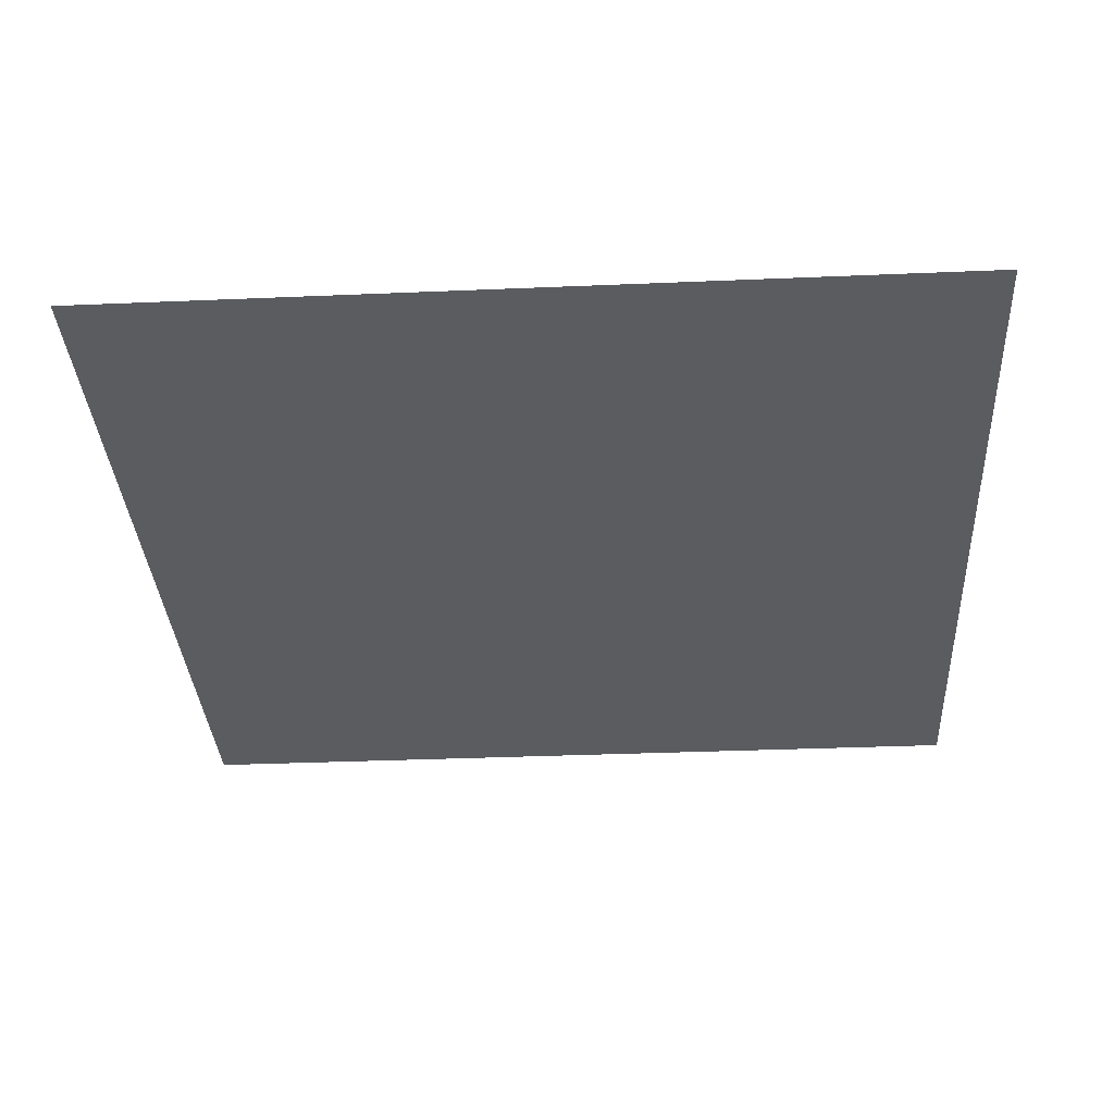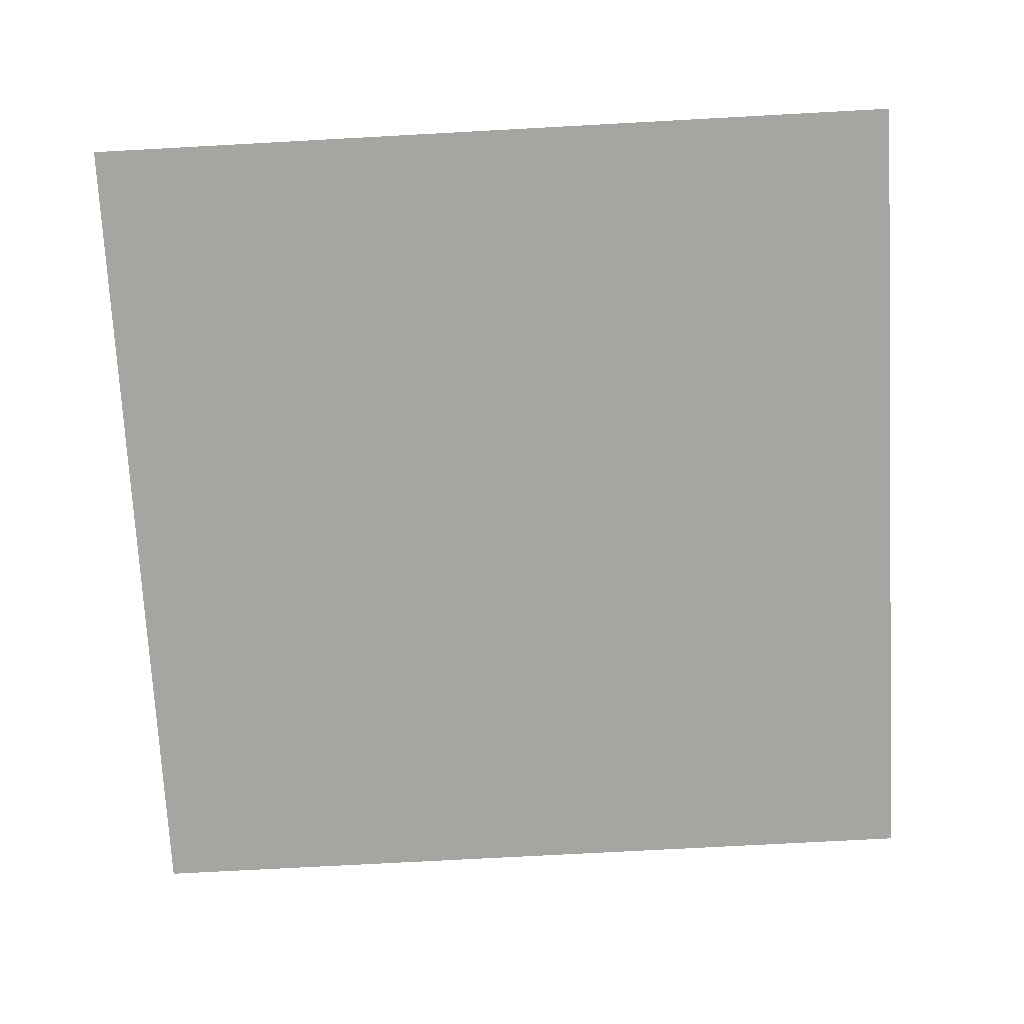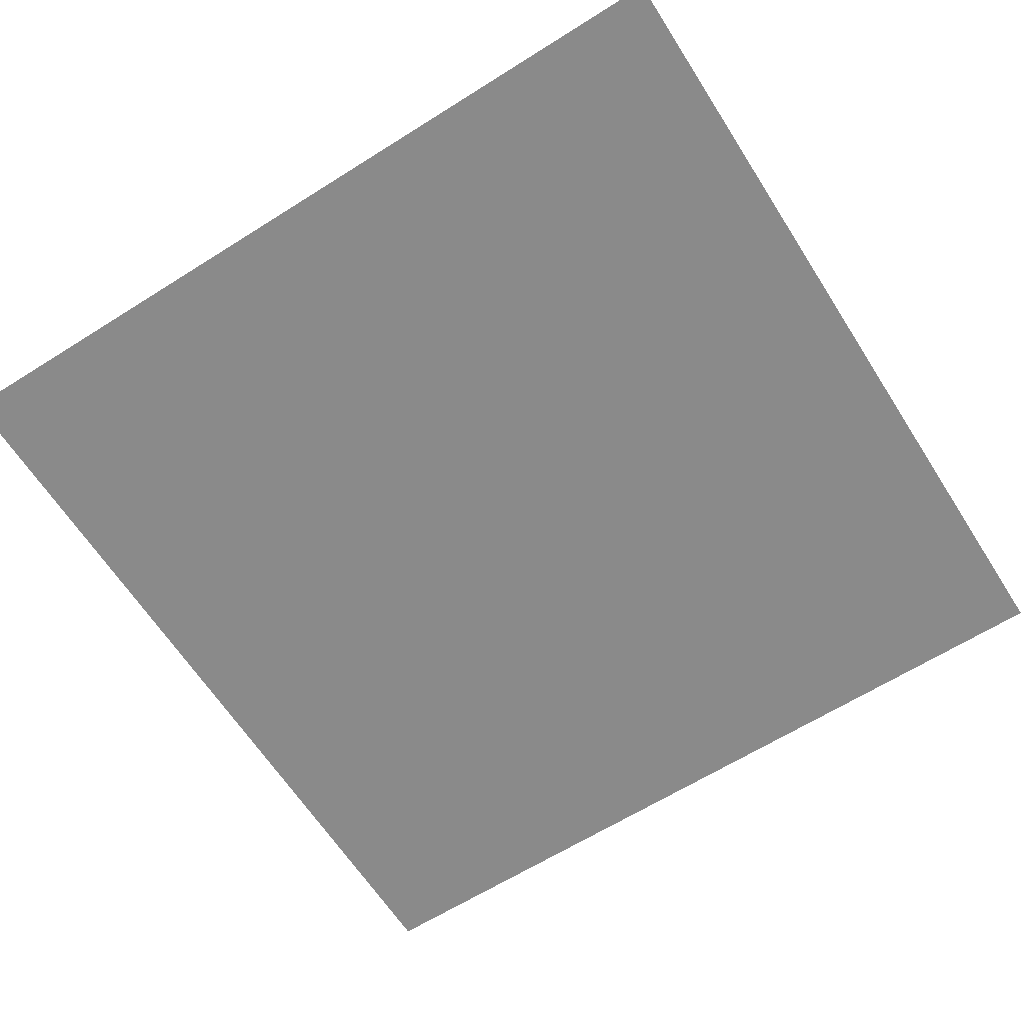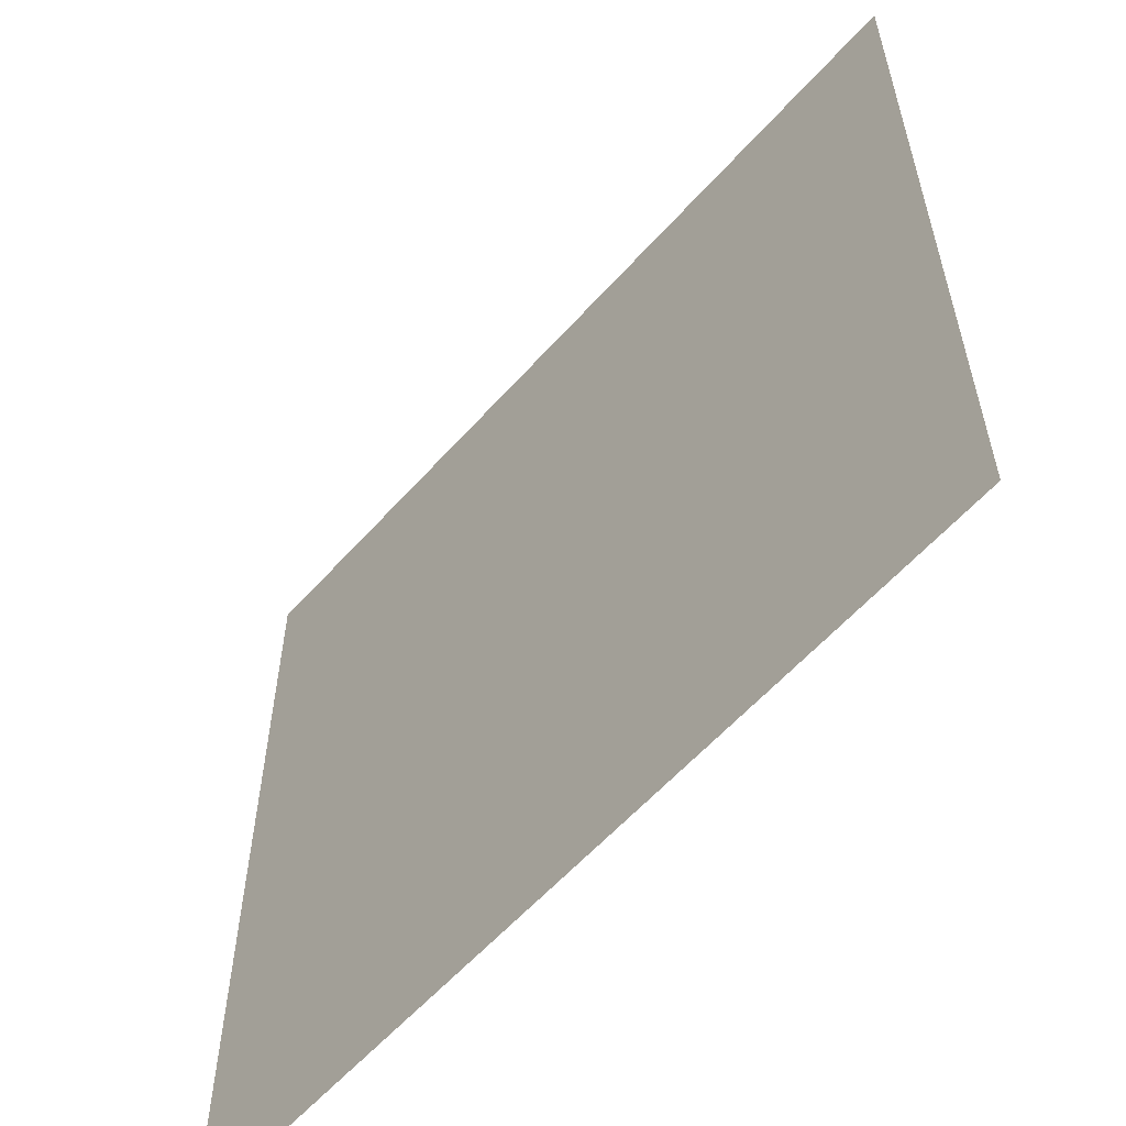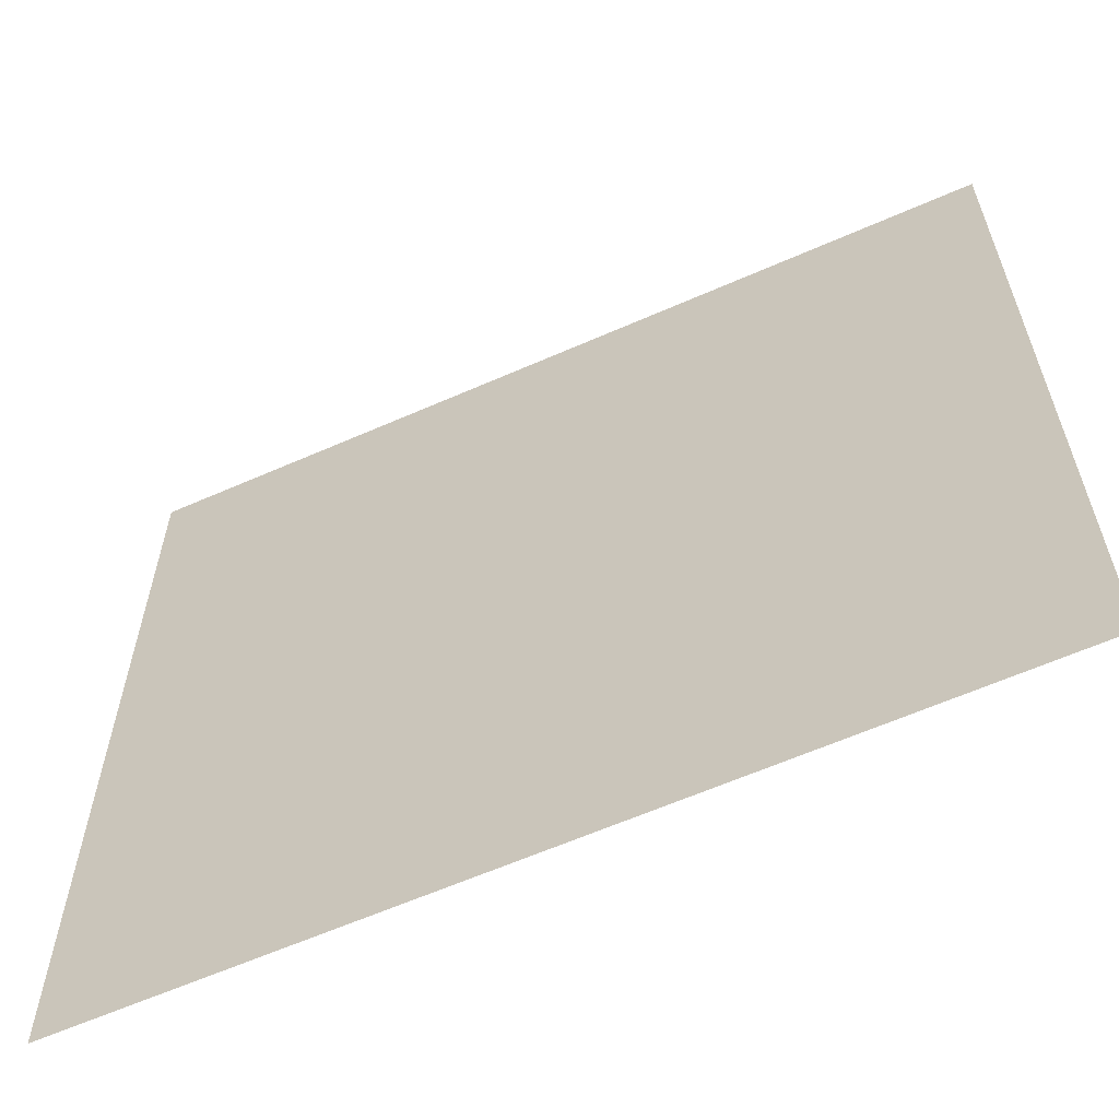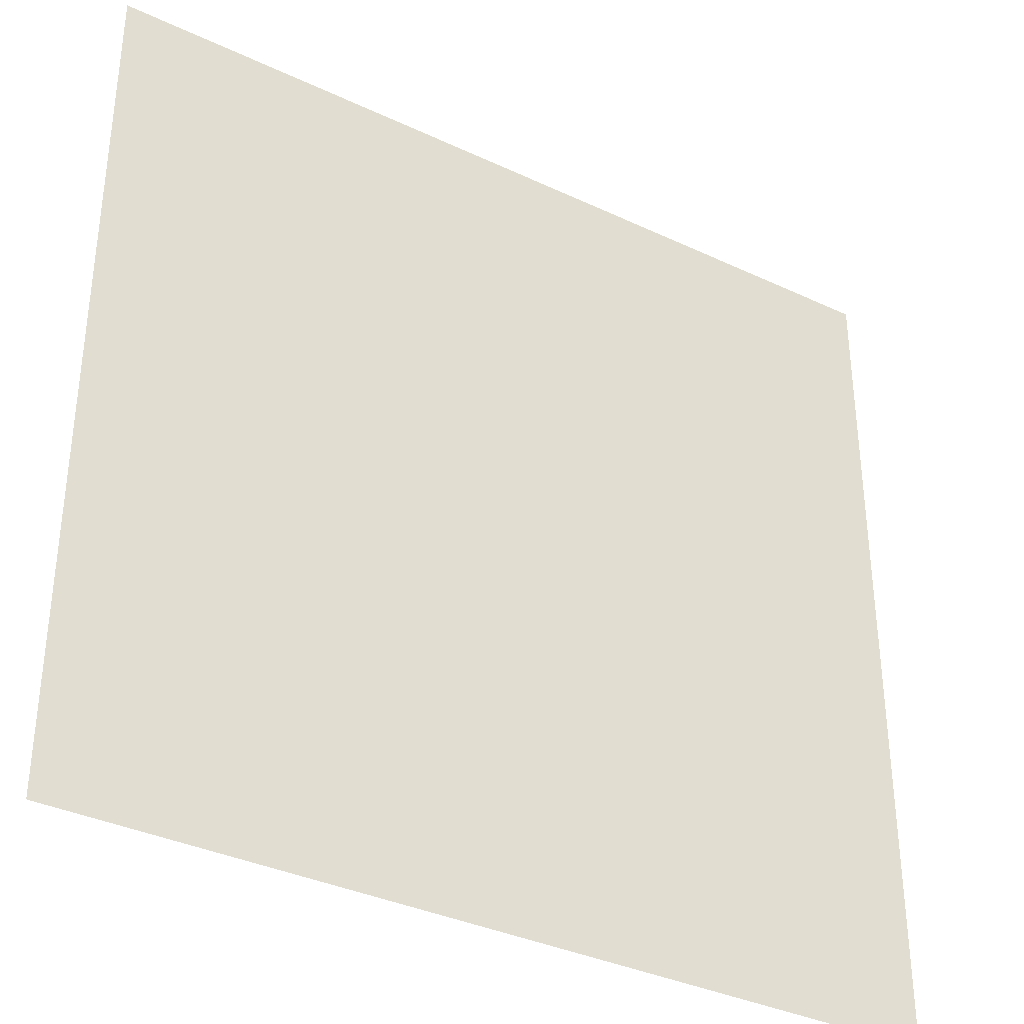
<metadata>
{"format":"obj","ext":"obj","renderer":"f3d","projection":"perspective","resolution":1024,"background":"white","views":[{"elev":-33.8,"azim":-86.7,"up":"+Y"},{"elev":-73.6,"azim":-176.9,"up":"+Y"},{"elev":-63.5,"azim":-147.5,"up":"+Y"},{"elev":-58.8,"azim":-131.3,"up":"+Z"},{"elev":-61.9,"azim":24.1,"up":"+Z"},{"elev":-35.8,"azim":148.2,"up":"+Z"}]}
</metadata>
<code>
v 5 0 5
v 5 0 0
v 6.358e-07 0 0
v 6.358e-07 0 5
g SD_Env_Ceiling_Stone_65_2503_246
f 1 3 2
f 1 4 3

</code>
